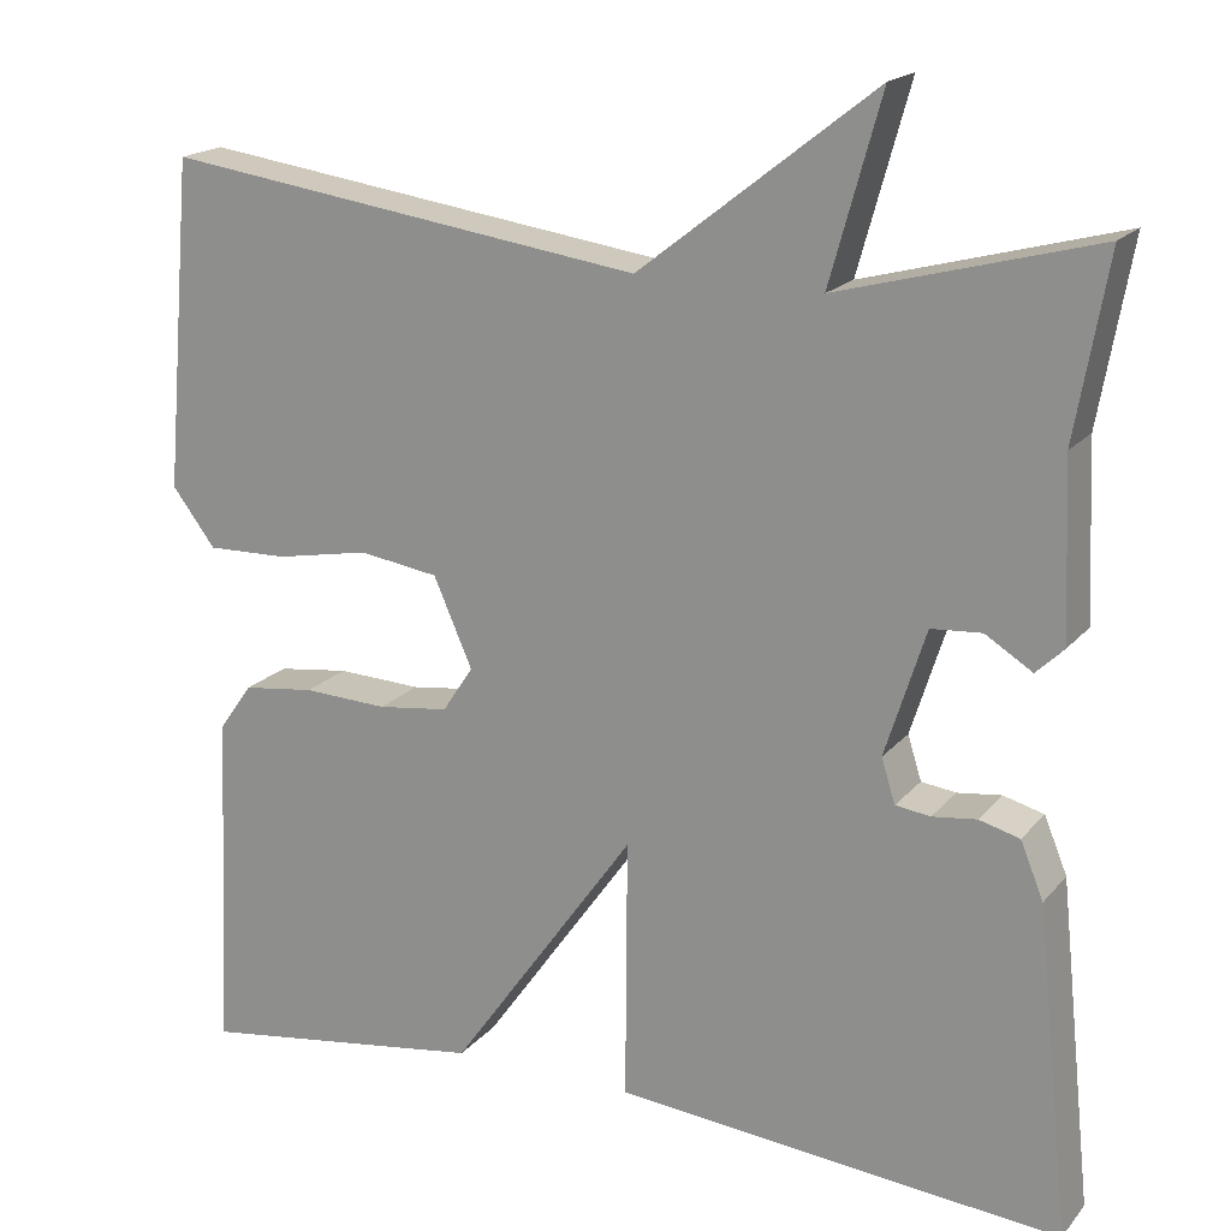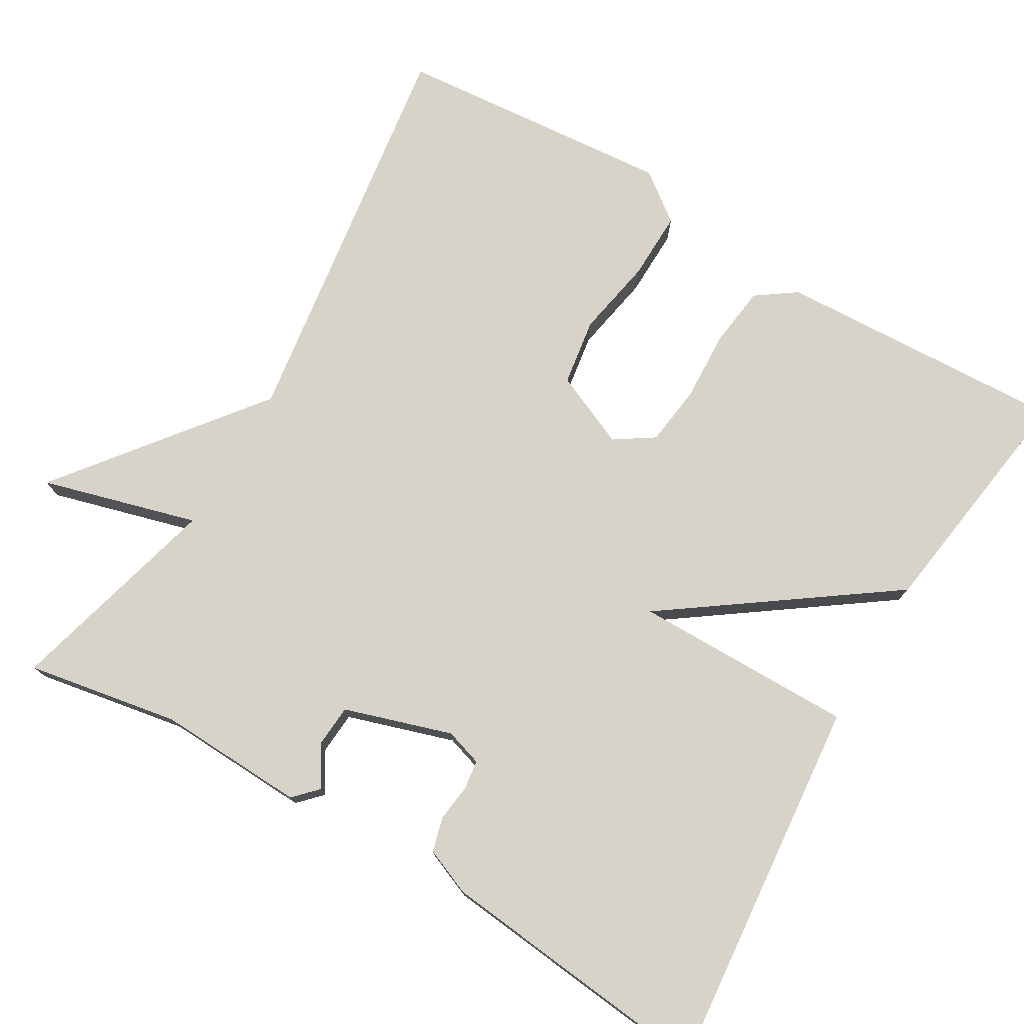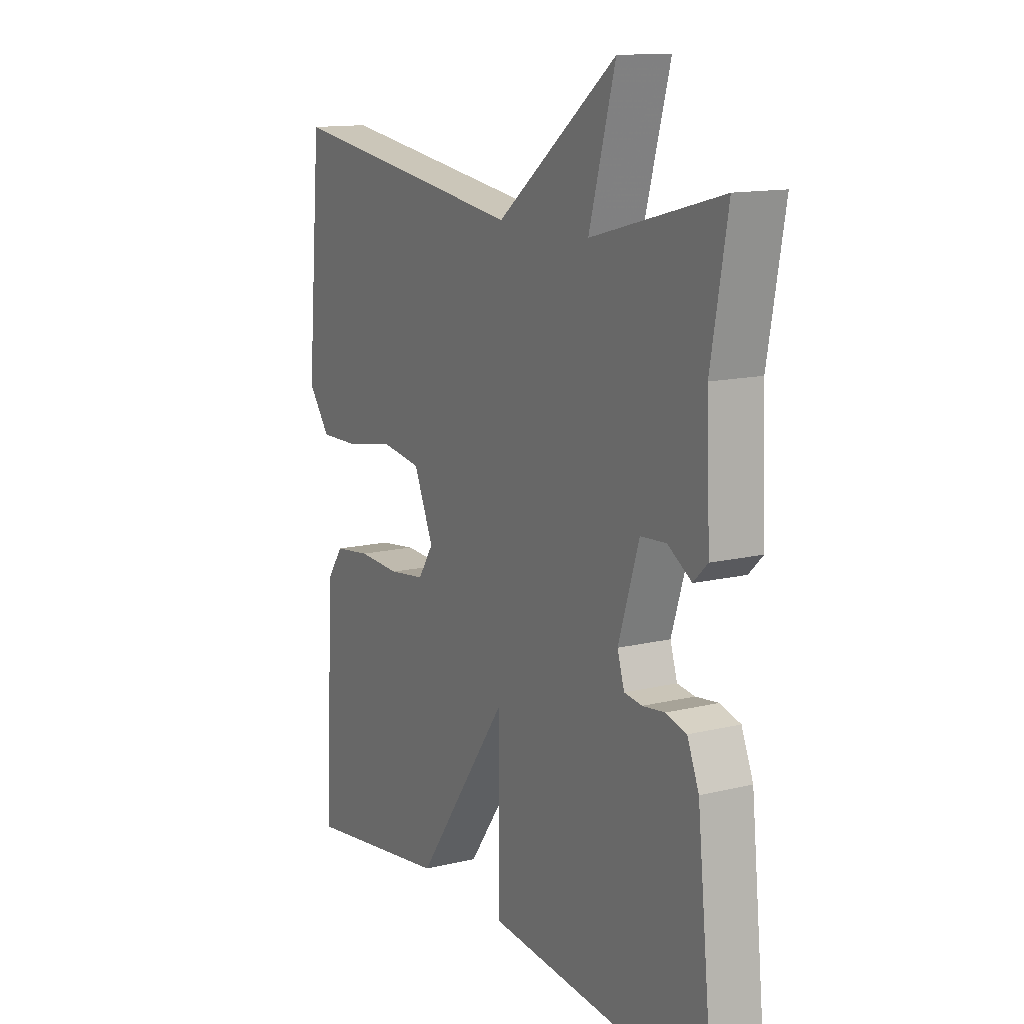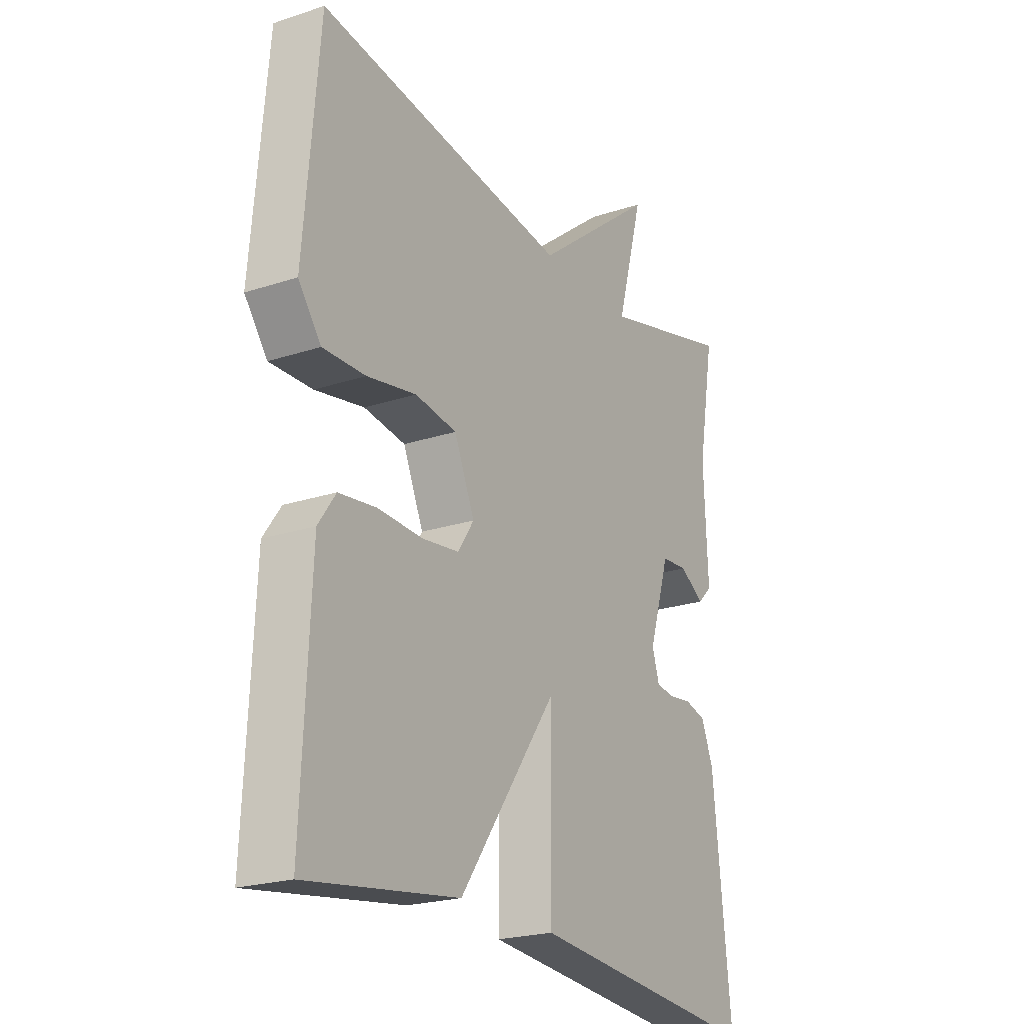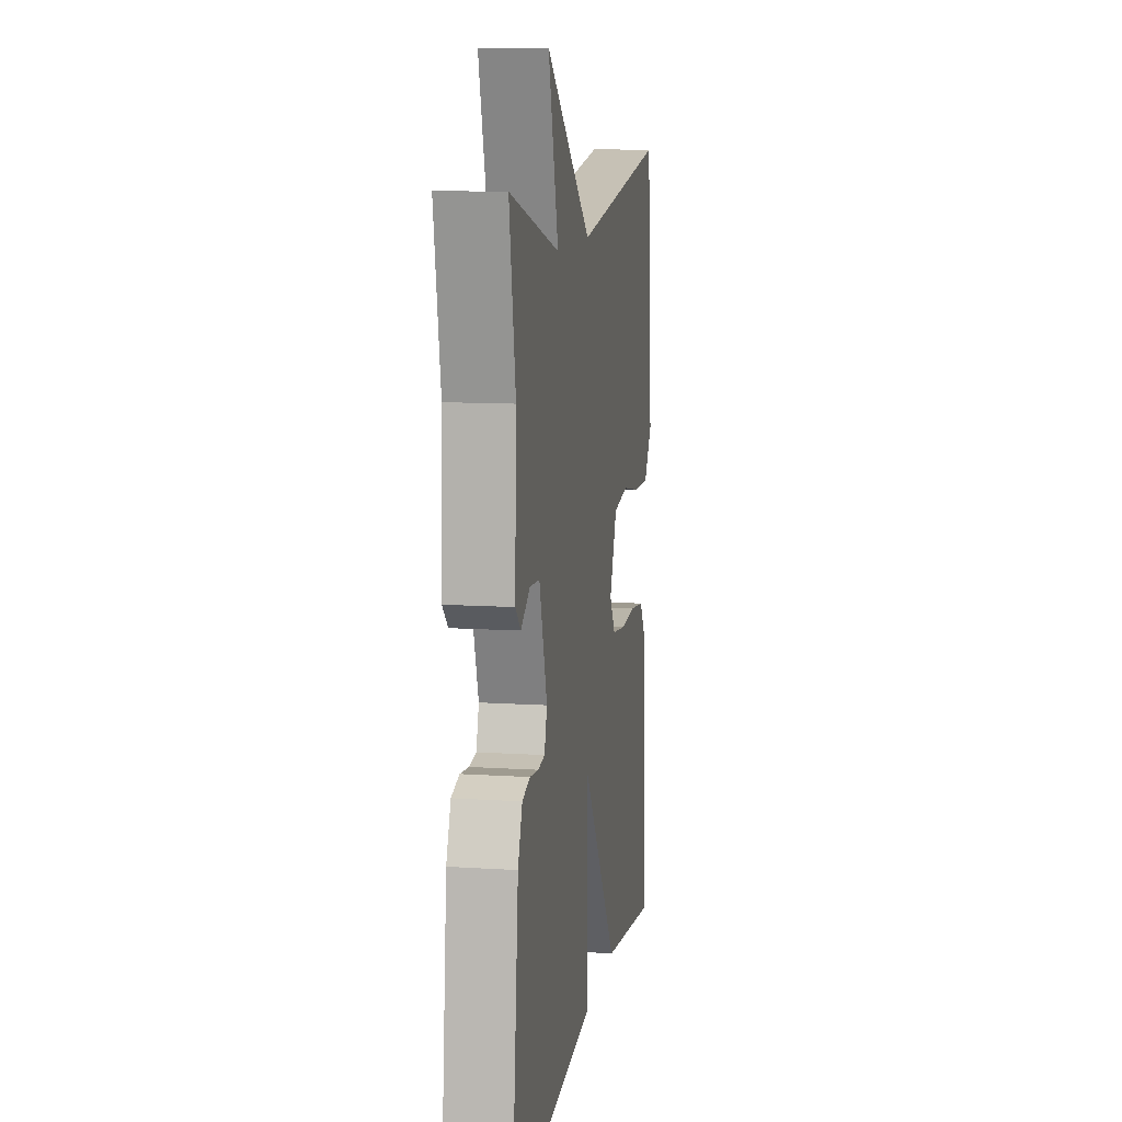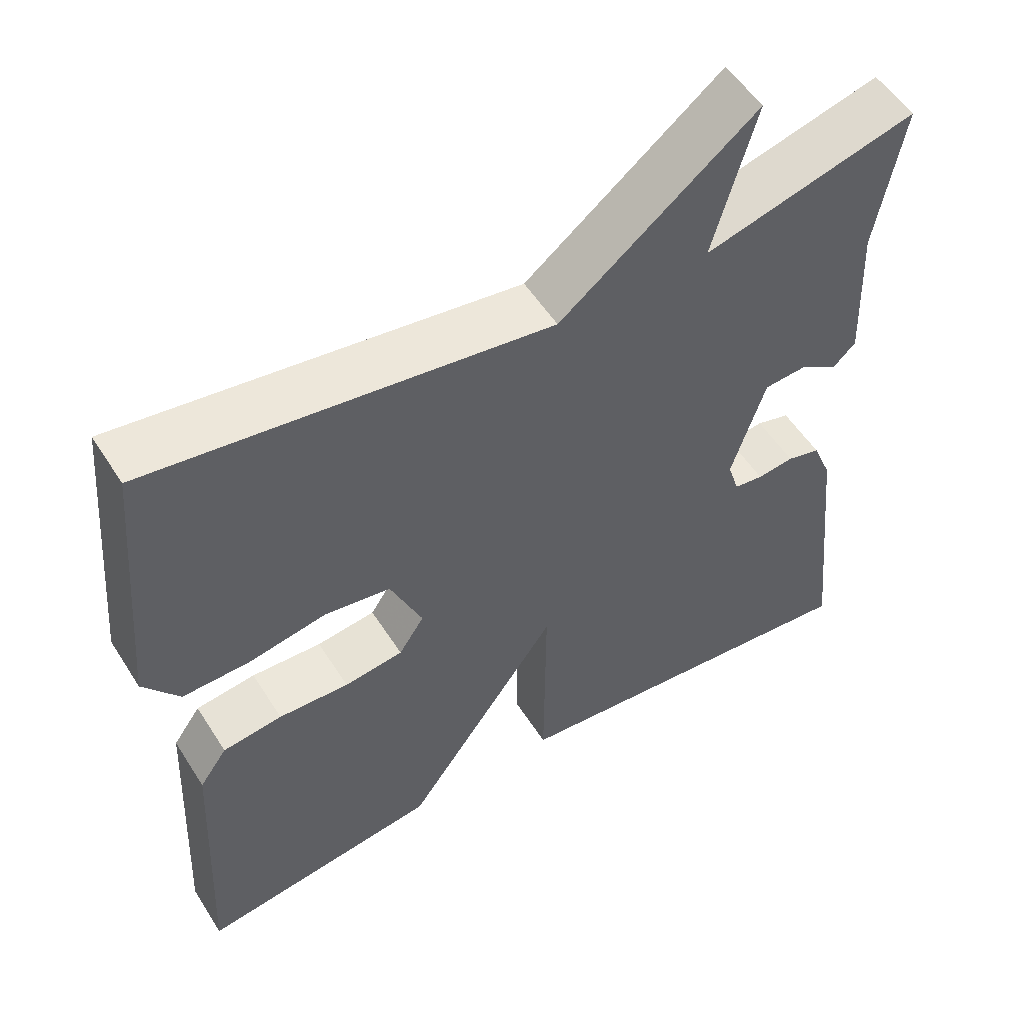
<metadata>
{"format":"obj","ext":"obj","renderer":"f3d","projection":"perspective","resolution":1024,"background":"white","views":[{"elev":18.3,"azim":27.0,"up":"+Z"},{"elev":76.4,"azim":120.5,"up":"+Y"},{"elev":13.3,"azim":61.2,"up":"+Z"},{"elev":-22.2,"azim":-60.1,"up":"+Z"},{"elev":11.0,"azim":99.1,"up":"+Z"},{"elev":53.7,"azim":-31.8,"up":"+Z"}]}
</metadata>
<code>
v -0.5 0.07 0.5
v 0.022 0.07 0.426
v 0.278 0.07 0.626
v 0.222 0.07 0.426
v 0.5 0.07 0.5
v 0.465 0.07 0.304
v 0.473 0.07 0.114
v 0.443 0.07 0.085
v 0.392 0.07 0.117
v 0.337 0.07 0.113
v 0.293 0.07 -0.025
v 0.308 0.07 -0.073
v 0.346 0.07 -0.078
v 0.394 0.07 -0.072
v 0.438 0.07 -0.084
v 0.463 0.07 -0.145
v 0.5 0.07 -0.5
v 0.014 0.07 -0.455
v 0.016 0.07 -0.171
v -0.186 0.07 -0.455
v -0.5 0.07 -0.5
v -0.482 0.07 -0.125
v -0.446 0.07 -0.074
v -0.368 0.07 -0.064
v -0.276 0.07 -0.068
v -0.199 0.07 -0.058
v -0.166 0.07 -0.008
v -0.208 0.07 0.088
v -0.294 0.07 0.101
v -0.396 0.07 0.082
v -0.484 0.07 0.08
v -0.531 0.07 0.142
v -0.5 0 0.5
v 0.022 0 0.426
v 0.278 0 0.626
v 0.222 0 0.426
v 0.5 0 0.5
v 0.465 0 0.304
v 0.473 0 0.114
v 0.443 0 0.085
v 0.392 0 0.117
v 0.337 0 0.113
v 0.293 0 -0.025
v 0.308 0 -0.073
v 0.346 0 -0.078
v 0.394 0 -0.072
v 0.438 0 -0.084
v 0.463 0 -0.145
v 0.5 0 -0.5
v 0.014 0 -0.455
v 0.016 0 -0.171
v -0.186 0 -0.455
v -0.5 0 -0.5
v -0.482 0 -0.125
v -0.446 0 -0.074
v -0.368 0 -0.064
v -0.276 0 -0.068
v -0.199 0 -0.058
v -0.166 0 -0.008
v -0.208 0 0.088
v -0.294 0 0.101
v -0.396 0 0.082
v -0.484 0 0.08
v -0.531 0 0.142
f 32 1 2
f 31 32 2
f 30 31 2
f 29 30 2
f 2 3 4
f 29 2 4
f 28 29 4
f 4 5 6
f 28 4 6
f 27 28 6
f 26 27 6
f 23 24 25
f 22 23 25
f 21 22 25
f 20 21 25
f 19 20 25
f 19 25 26
f 17 18 19
f 16 17 19
f 15 16 19
f 14 15 19
f 13 14 19
f 12 13 19 26
f 11 12 26
f 10 11 26
f 6 7 8 9
f 6 9 10
f 6 10 26
f 34 33 64
f 34 64 63
f 34 63 62
f 34 62 61
f 36 35 34
f 36 34 61
f 36 61 60
f 38 37 36
f 38 36 60
f 38 60 59
f 38 59 58
f 57 56 55
f 57 55 54
f 57 54 53
f 57 53 52
f 57 52 51
f 58 57 51
f 51 50 49
f 51 49 48
f 51 48 47
f 51 47 46
f 51 46 45
f 58 51 45 44
f 58 44 43
f 58 43 42
f 41 40 39 38
f 42 41 38
f 58 42 38
f 1 33 34 2
f 2 34 35 3
f 3 35 36 4
f 4 36 37 5
f 5 37 38 6
f 6 38 39 7
f 7 39 40 8
f 8 40 41 9
f 9 41 42 10
f 10 42 43 11
f 11 43 44 12
f 12 44 45 13
f 13 45 46 14
f 14 46 47 15
f 15 47 48 16
f 16 48 49 17
f 17 49 50 18
f 18 50 51 19
f 19 51 52 20
f 20 52 53 21
f 21 53 54 22
f 22 54 55 23
f 23 55 56 24
f 24 56 57 25
f 25 57 58 26
f 26 58 59 27
f 27 59 60 28
f 28 60 61 29
f 29 61 62 30
f 30 62 63 31
f 31 63 64 32
f 32 64 33 1

</code>
